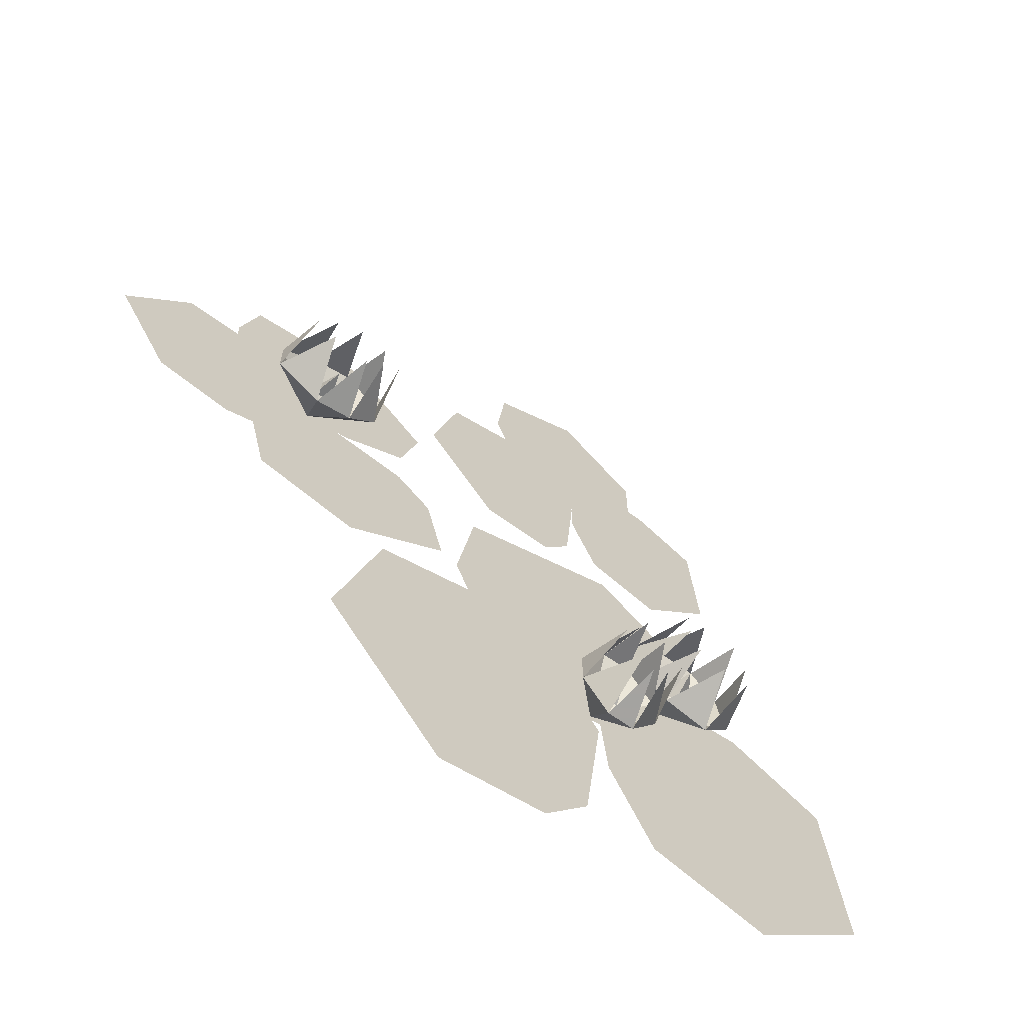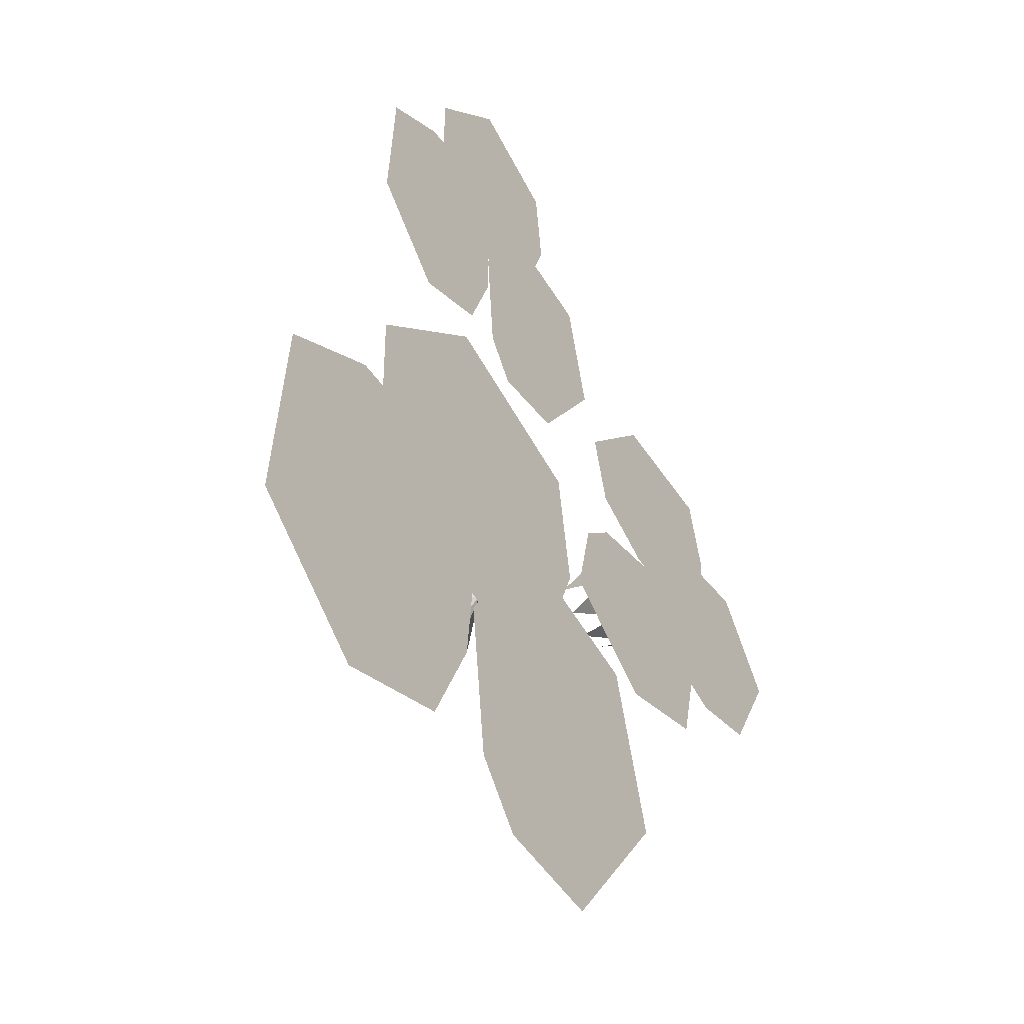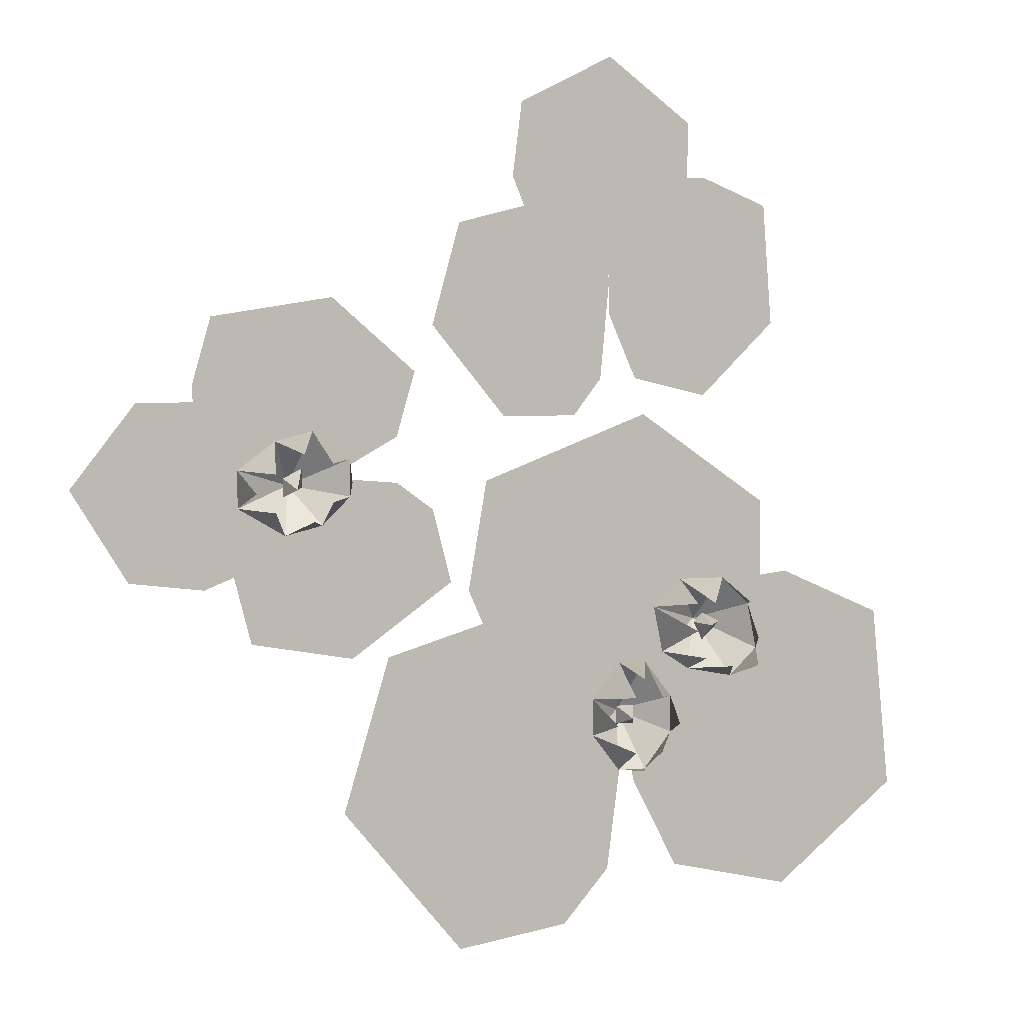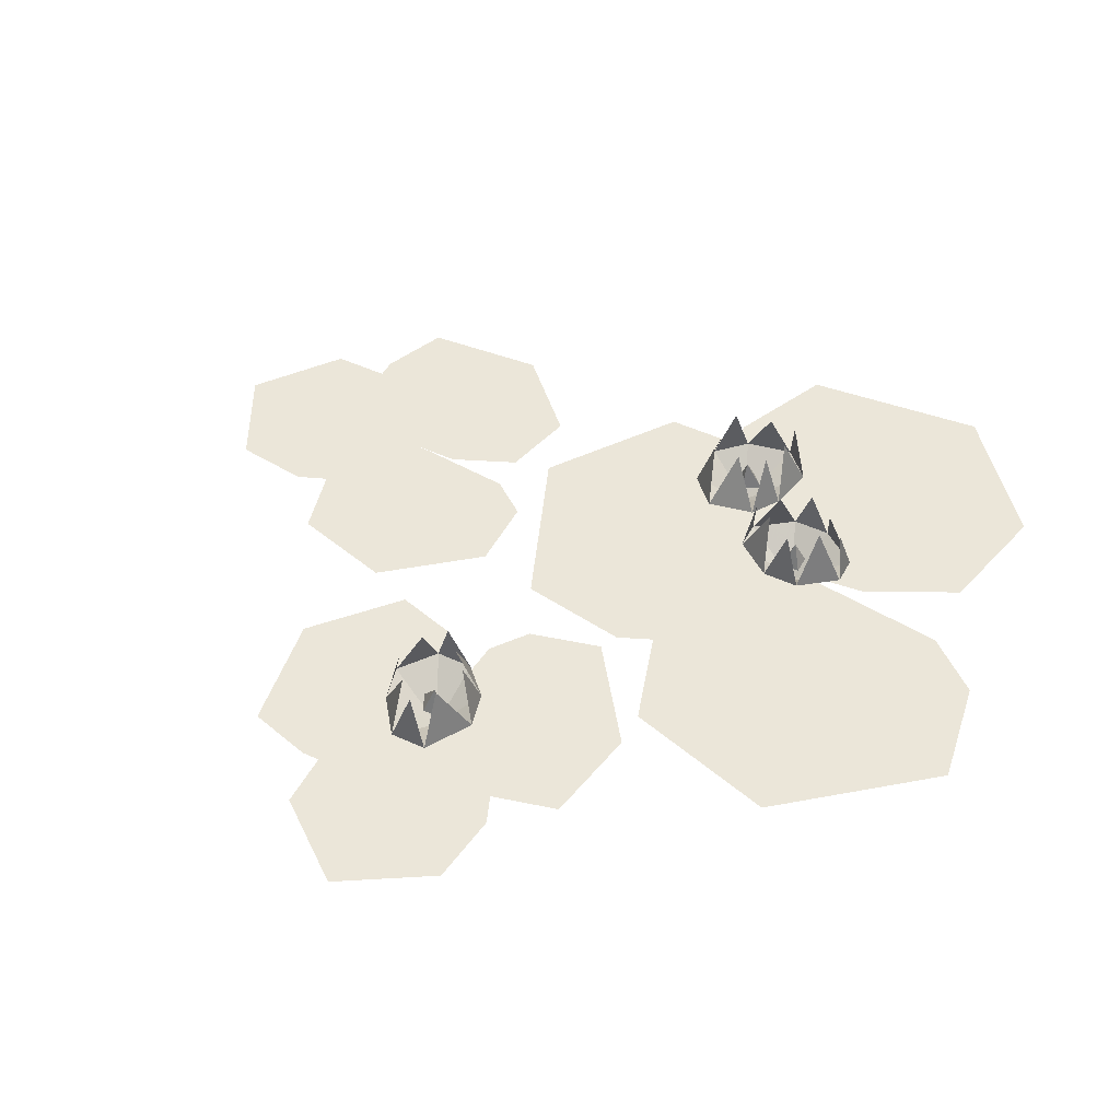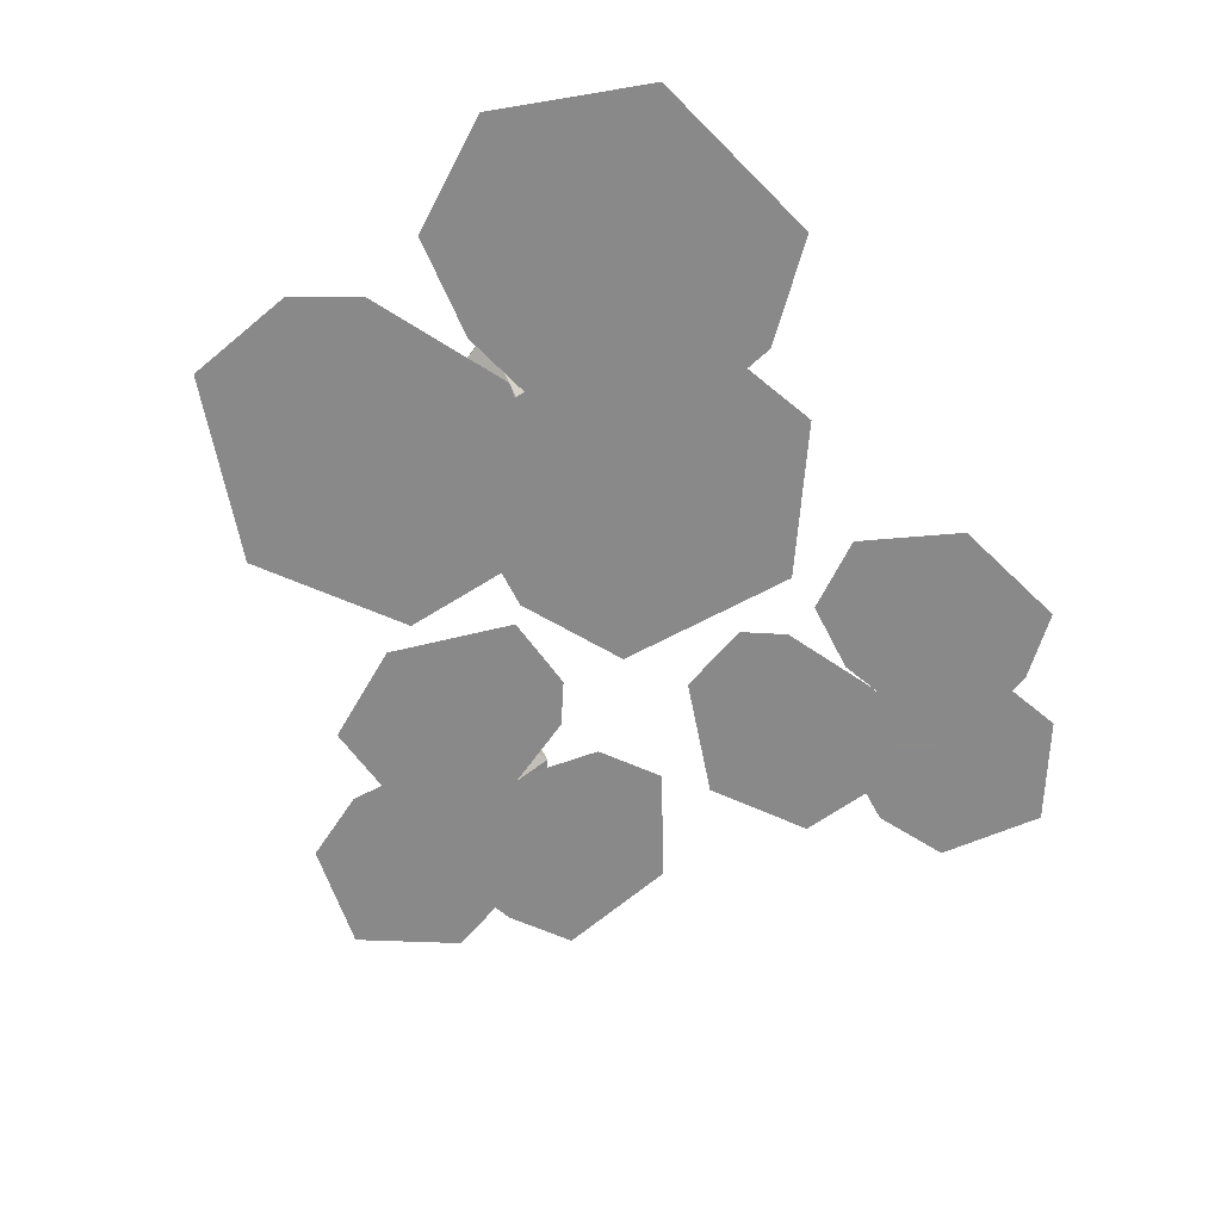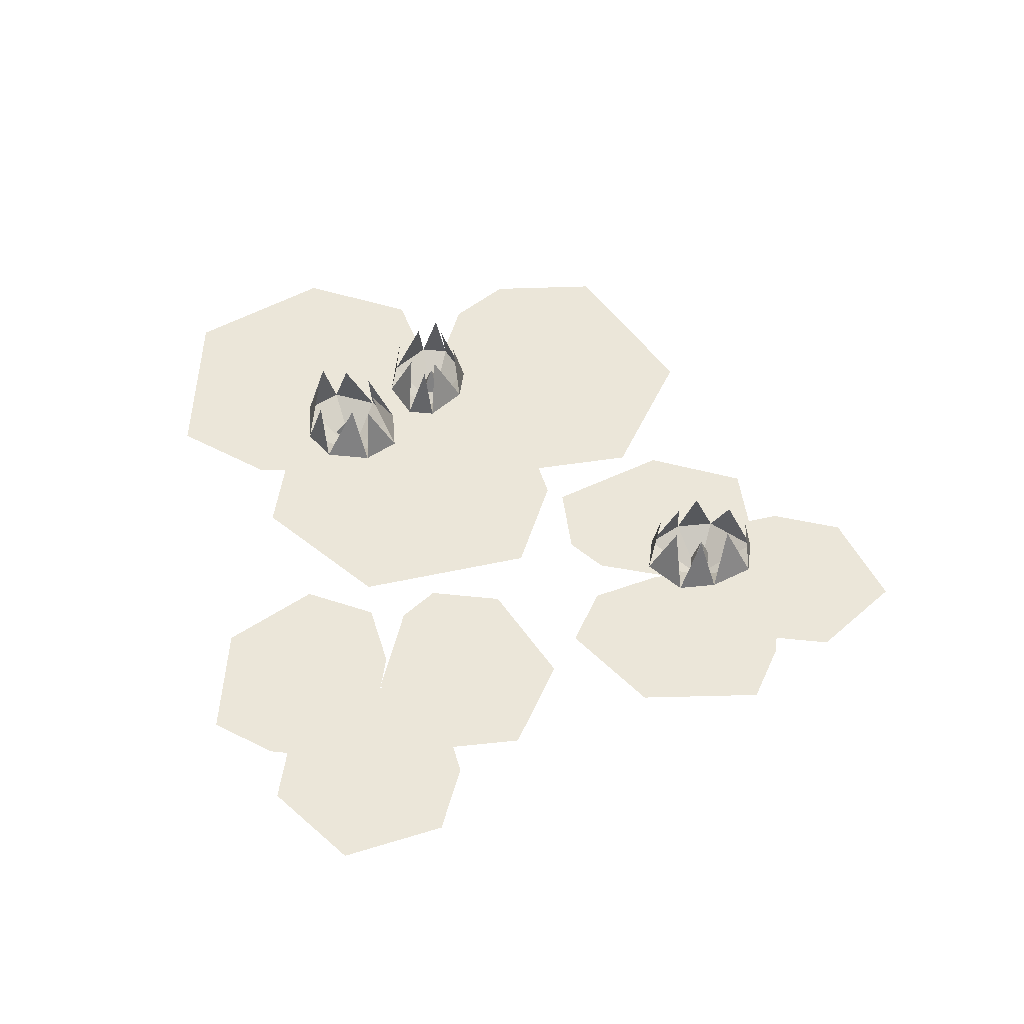
<metadata>
{"format":"obj","ext":"obj","renderer":"f3d","projection":"perspective","resolution":1024,"background":"white","views":[{"elev":-65.0,"azim":143.6,"up":"+Z"},{"elev":-40.8,"azim":-57.0,"up":"+Z"},{"elev":5.5,"azim":164.3,"up":"+Z"},{"elev":48.3,"azim":117.2,"up":"+Y"},{"elev":-63.3,"azim":-130.1,"up":"+Y"},{"elev":47.0,"azim":7.0,"up":"+Y"}]}
</metadata>
<code>
v 0.2734 0 -0.05469
v 0.3125 0 -0.125
v 0.3516 0 -0.1406
v 0.4141 0 -0.1328
v 0.4609 0 -0.05469
v 0.4062 0 0.01562
v 0.3359 0 0.01562
v 0.2891 0 -0.01562
v 0.2891 0 -0.05469
v 0.3594 0 0
v 0.3594 0 0.03125
v 0.3438 0 0.08594
v 0.2422 0 0.1016
v 0.1719 0 0.03906
v 0.1875 0 -0.01562
v 0.2422 0 -0.04688
v 0.2734 0 -0.04688
v 0.1875 0 -0.05469
v 0.1562 0 -0.07812
v 0.1406 0 -0.1406
v 0.2266 0 -0.2031
v 0.3125 0 -0.1875
v 0.3281 0 -0.125
v 0.3125 0 -0.07812
v 0.007812 0 0.1172
v 0.07031 0 0.1641
v 0.08594 0 0.2031
v 0.07812 0 0.2656
v 0 0 0.3047
v -0.07031 0 0.25
v -0.07031 0 0.1797
v -0.03125 0 0.1328
v 0 0 0.1328
v -0.04688 0 0.2031
v -0.08594 0 0.2031
v -0.1406 0 0.1797
v -0.1484 0 0.07812
v -0.08594 0 0.01562
v -0.02344 0 0.03125
v 0 0 0.08594
v 0 0 0.1172
v 0.007812 0 0.03125
v 0.03125 0 0
v 0.09375 0 0
v 0.1562 0 0.07812
v 0.1328 0 0.1641
v 0.07031 0 0.1797
v 0.02344 0 0.1562
v 0 0 -0.2656
v 0.1016 0 -0.2031
v 0.125 0 -0.1484
v 0.1094 0 -0.05469
v -0.03125 0 0
v -0.1406 0 -0.07812
v -0.1406 0 -0.1797
v -0.07812 0 -0.2422
v -0.01562 0 -0.2734
v 0 0 -0.3984
v 0.03906 0 -0.4453
v 0.1328 0 -0.4609
v 0.2344 0 -0.3359
v 0.1953 0 -0.2031
v 0.09375 0 -0.1719
v 0.02344 0 -0.2109
v -0.01562 0 -0.2422
v -0.1016 0 -0.1484
v -0.1641 0 -0.1406
v -0.25 0 -0.1797
v -0.2656 0 -0.3359
v -0.1641 0 -0.4219
v -0.0625 0 -0.3984
v -0.02344 0 -0.3203
v 0.02344 0.03125 -0.2422
v 0.02344 0.03125 -0.2734
v 0.01562 0.07812 -0.2578
v -0.007812 0 -0.2578
v 0 0.03125 -0.3047
v 0 0.07812 -0.2812
v -0.02344 0.03125 -0.3047
v -0.007812 0.07812 -0.2969
v -0.03906 0.07812 -0.2578
v -0.04688 0.03125 -0.2734
v -0.04688 0.03125 -0.2422
v -0.02344 0.03125 -0.2109
v -0.02344 0.07812 -0.2344
v 0 0.03125 -0.2109
v -0.007812 0.07812 -0.2188
v 0 0.07812 -0.2344
v -0.02344 0.07812 -0.2812
v -0.01562 0.02344 -0.2656
v 0 0.02344 -0.2656
v -0.007812 0.04688 -0.2578
v -0.01562 0.02344 -0.25
v 0 0.02344 -0.25
v -0.03906 0.03125 -0.2031
v -0.0625 0.03125 -0.2188
v -0.0625 0.07812 -0.2031
v -0.07812 0 -0.1797
v -0.1016 0.03125 -0.2266
v -0.08594 0.07812 -0.2109
v -0.125 0.03125 -0.2031
v -0.1094 0.07812 -0.2109
v -0.1016 0.07812 -0.1562
v -0.1172 0.03125 -0.1641
v -0.09375 0.03125 -0.1406
v -0.05469 0.03125 -0.1406
v -0.07031 0.07812 -0.1562
v -0.03125 0.03125 -0.1641
v -0.05469 0.07812 -0.1562
v -0.05469 0.07812 -0.1797
v -0.1094 0.07812 -0.1875
v -0.09375 0.02344 -0.1797
v -0.07812 0.02344 -0.1953
v -0.07812 0.04688 -0.1797
v -0.07812 0.02344 -0.1719
v -0.07031 0.02344 -0.1797
v 0.2891 0.03125 -0.09375
v 0.2578 0.03125 -0.08594
v 0.2734 0.07812 -0.07812
v 0.2812 0 -0.05469
v 0.2344 0.03125 -0.0625
v 0.2578 0.07812 -0.0625
v 0.2344 0.03125 -0.03125
v 0.2422 0.07812 -0.04688
v 0.2812 0.07812 -0.02344
v 0.2656 0.03125 -0.007812
v 0.2969 0.03125 -0.01562
v 0.3281 0.03125 -0.03906
v 0.3047 0.07812 -0.03906
v 0.3281 0.03125 -0.07031
v 0.3203 0.07812 -0.05469
v 0.3047 0.07812 -0.07031
v 0.2578 0.07812 -0.03125
v 0.2734 0.02344 -0.03906
v 0.2734 0.02344 -0.05469
v 0.2812 0.04688 -0.05469
v 0.2891 0.02344 -0.04688
v 0.2891 0.02344 -0.0625
v -0.5 0 0.5
v -0.5 0 -0.5
v 0.5 0 0.5
v 0.2734 0 -0.05469
f 1 2 3
f 1 3 4
f 1 4 5
f 1 5 6
f 1 6 7
f 1 7 8
f 9 10 11
f 9 11 12
f 9 12 13
f 9 13 14
f 9 14 15
f 9 15 16
f 17 18 19
f 17 19 20
f 17 20 21
f 17 21 22
f 17 22 23
f 17 23 24
f 25 26 27
f 25 27 28
f 25 28 29
f 25 29 30
f 25 30 31
f 25 31 32
f 33 34 35
f 33 35 36
f 33 36 37
f 33 37 38
f 33 38 39
f 33 39 40
f 41 42 43
f 41 43 44
f 41 44 45
f 41 45 46
f 41 46 47
f 41 47 48
f 49 50 51
f 49 51 52
f 49 52 53
f 49 53 54
f 49 54 55
f 49 55 56
f 57 58 59
f 57 59 60
f 57 60 61
f 57 61 62
f 57 62 63
f 57 63 64
f 65 66 67
f 65 67 68
f 65 68 69
f 65 69 70
f 65 70 71
f 65 71 72
f 73 74 75
f 73 75 74
f 73 74 76
f 73 76 74
f 74 76 77
f 74 77 78
f 74 78 77
f 74 77 76
f 76 77 79
f 76 79 77
f 77 79 80
f 77 80 79
f 81 82 83
f 81 83 82
f 82 83 76
f 82 76 83
f 83 76 84
f 83 84 85
f 83 85 84
f 83 84 76
f 76 84 86
f 76 86 84
f 84 86 87
f 84 87 86
f 86 73 88
f 86 88 73
f 86 73 76
f 86 76 73
f 89 79 82
f 89 82 79
f 79 82 76
f 79 76 82
f 90 91 92
f 90 92 93
f 93 92 94
f 94 92 91
f 95 96 97
f 95 97 96
f 95 96 98
f 95 98 96
f 96 98 99
f 96 99 100
f 96 100 99
f 96 99 98
f 98 99 101
f 98 101 99
f 99 101 102
f 99 102 101
f 103 104 105
f 103 105 104
f 104 105 98
f 104 98 105
f 105 98 106
f 105 106 107
f 105 107 106
f 105 106 98
f 98 106 108
f 98 108 106
f 106 108 109
f 106 109 108
f 108 95 110
f 108 110 95
f 108 95 98
f 108 98 95
f 111 101 104
f 111 104 101
f 101 104 98
f 101 98 104
f 112 113 114
f 112 114 115
f 115 114 116
f 116 114 113
f 117 118 119
f 117 119 118
f 117 118 120
f 117 120 118
f 118 120 121
f 118 121 122
f 118 122 121
f 118 121 120
f 120 121 123
f 120 123 121
f 121 123 124
f 121 124 123
f 125 126 127
f 125 127 126
f 126 127 120
f 126 120 127
f 127 120 128
f 127 128 129
f 127 129 128
f 127 128 120
f 120 128 130
f 120 130 128
f 128 130 131
f 128 131 130
f 130 117 132
f 130 132 117
f 130 117 120
f 130 120 117
f 133 123 126
f 133 126 123
f 123 126 120
f 123 120 126
f 134 135 136
f 134 136 137
f 137 136 138
f 138 136 135

</code>
